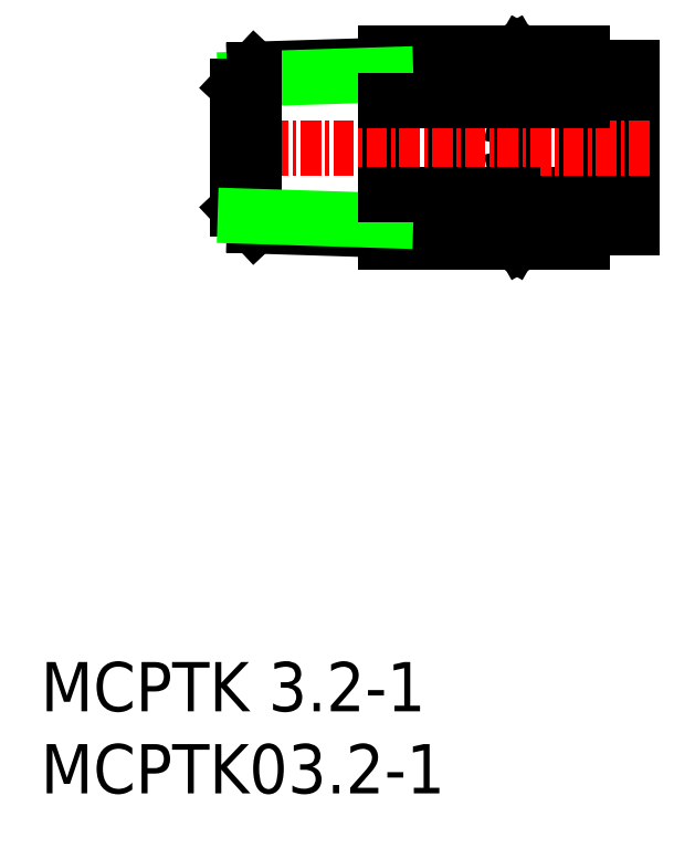
<metadata>
{"format":"dxf","ext":"dxf","renderer":"ezdxf+matplotlib","layout":"modelspace","background":"white","min_lineweight":24,"dpi":150}
</metadata>
<code>
0
SECTION
2
ENTITIES
0
INSERT
8
0
2
*U2
10
0
20
0
30
0
0
INSERT
8
0
2
*U3
10
0
20
0
30
0
0
LINE
8
0
10
28.74
20
45.1
30
0
11
21.03
21
45.1
31
0
0
LINE
8
0
10
29.03
20
37.65
30
0
11
29.03
21
35.84
31
0
0
LINE
8
0
10
29.03
20
44.6
30
0
11
29.31
21
45.1
31
0
0
LINE
8
0
10
29.03
20
44.6
30
0
11
28.74
21
45.1
31
0
0
LINE
8
0
10
28.74
20
42.22
30
0
11
29.03
21
42.82
31
0
0
LINE
8
0
10
29.03
20
41.01
30
0
11
28.74
21
42.22
31
0
0
LINE
8
0
10
29.03
20
42.82
30
0
11
29.31
21
42.22
31
0
0
LINE
8
0
10
29.31
20
42.22
30
0
11
29.03
21
41.01
31
0
0
LINE
8
0
10
29.03
20
35.84
30
0
11
29.31
21
36.44
31
0
0
LINE
8
0
10
28.74
20
36.44
30
0
11
29.03
21
35.84
31
0
0
LINE
8
0
10
29.03
20
37.65
30
0
11
28.74
21
36.44
31
0
0
LINE
8
0
10
29.31
20
36.44
30
0
11
29.03
21
37.65
31
0
0
LINE
8
0
10
28.74
20
33.56
30
0
11
21.03
21
33.56
31
0
0
LINE
8
0
10
29.03
20
34.05
30
0
11
28.74
21
33.56
31
0
0
LINE
8
0
10
29.03
20
34.05
30
0
11
29.31
21
33.56
31
0
0
LINE
8
0
10
29.03
20
42.82
30
0
11
29.03
21
41.01
31
0
0
LINE
8
0
10
21.03
20
45.1
30
0
11
21.03
21
33.56
31
0
0
LINE
8
0
10
25.03
20
45.1
30
0
11
25.03
21
33.56
31
0
0
LINE
8
0
10
13.03
20
44.1
30
0
11
12.03
21
43.04
31
0
0
LINE
8
0
10
21.03
20
44.35
30
0
11
13.03
21
44.1
31
0
0
LINE
8
0
10
36.03
20
44.23
30
0
11
33.03
21
44.23
31
0
0
LINE
8
0
10
36.03
20
34.43
30
0
11
33.03
21
34.43
31
0
0
LINE
8
0
10
36.03
20
44.23
30
0
11
36.03
21
34.43
31
0
0
LINE
8
0
10
33.03
20
45.1
30
0
11
33.03
21
33.56
31
0
0
LINE
8
0
10
33.03
20
33.56
30
0
11
29.31
21
33.56
31
0
0
LINE
8
0
10
33.03
20
36.44
30
0
11
29.31
21
36.44
31
0
0
LINE
8
0
10
33.03
20
45.1
30
0
11
29.31
21
45.1
31
0
0
LINE
8
CENTER
10
37.09
20
39.33
30
0
11
10.87
21
39.33
31
0
0
LINE
8
0
10
33.03
20
42.22
30
0
11
29.31
21
42.22
31
0
0
LINE
8
0
10
21.03
20
43.77
30
0
11
12.46
21
43.5
31
0
0
LINE
8
0
10
13.03
20
34.56
30
0
11
12.03
21
35.62
31
0
0
LINE
8
0
10
12.03
20
35.62
30
0
11
12.03
21
43.04
31
0
0
LINE
8
0
10
21.03
20
34.31
30
0
11
13.03
21
34.56
31
0
0
LINE
8
0
10
13.03
20
44.1
30
0
11
13.03
21
34.56
31
0
0
LINE
8
0
10
21.03
20
34.89
30
0
11
12.46
21
35.16
31
0
0
LINE
8
0
10
28.74
20
42.22
30
0
11
21.03
21
42.22
31
0
0
LINE
8
0
10
28.74
20
36.44
30
0
11
21.03
21
36.44
31
0
0
ENDSEC
0
EOF

</code>
